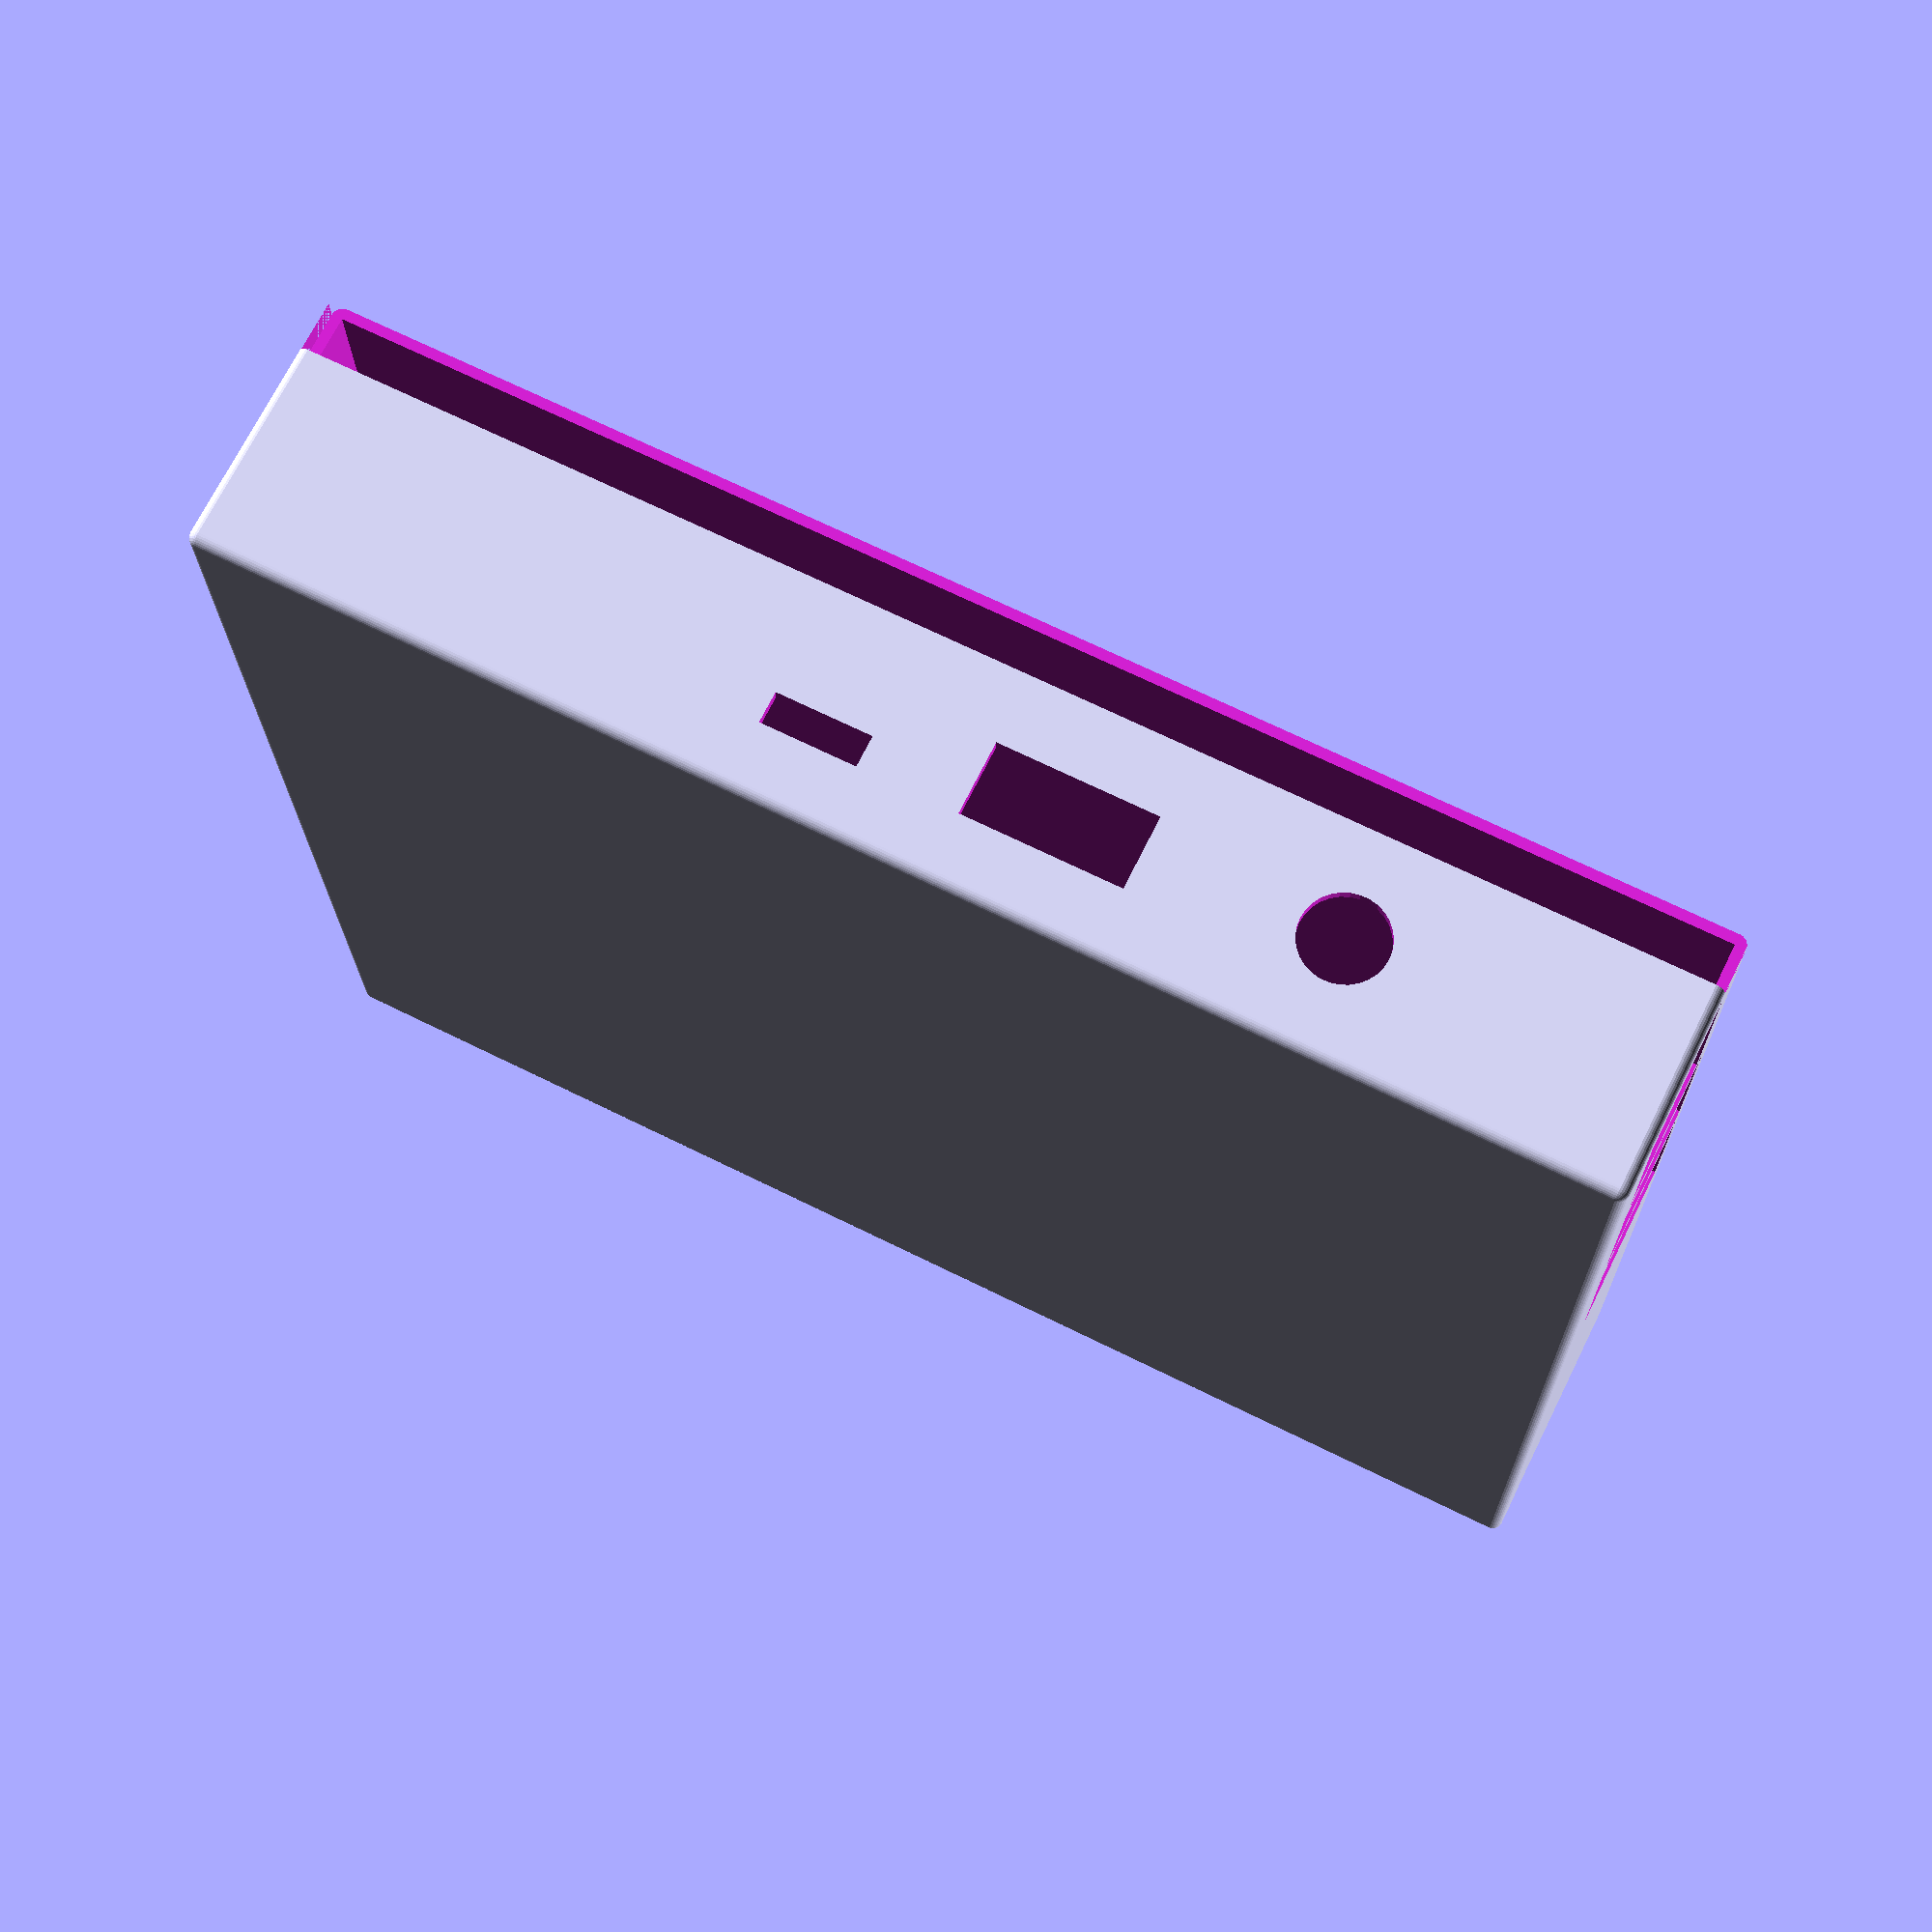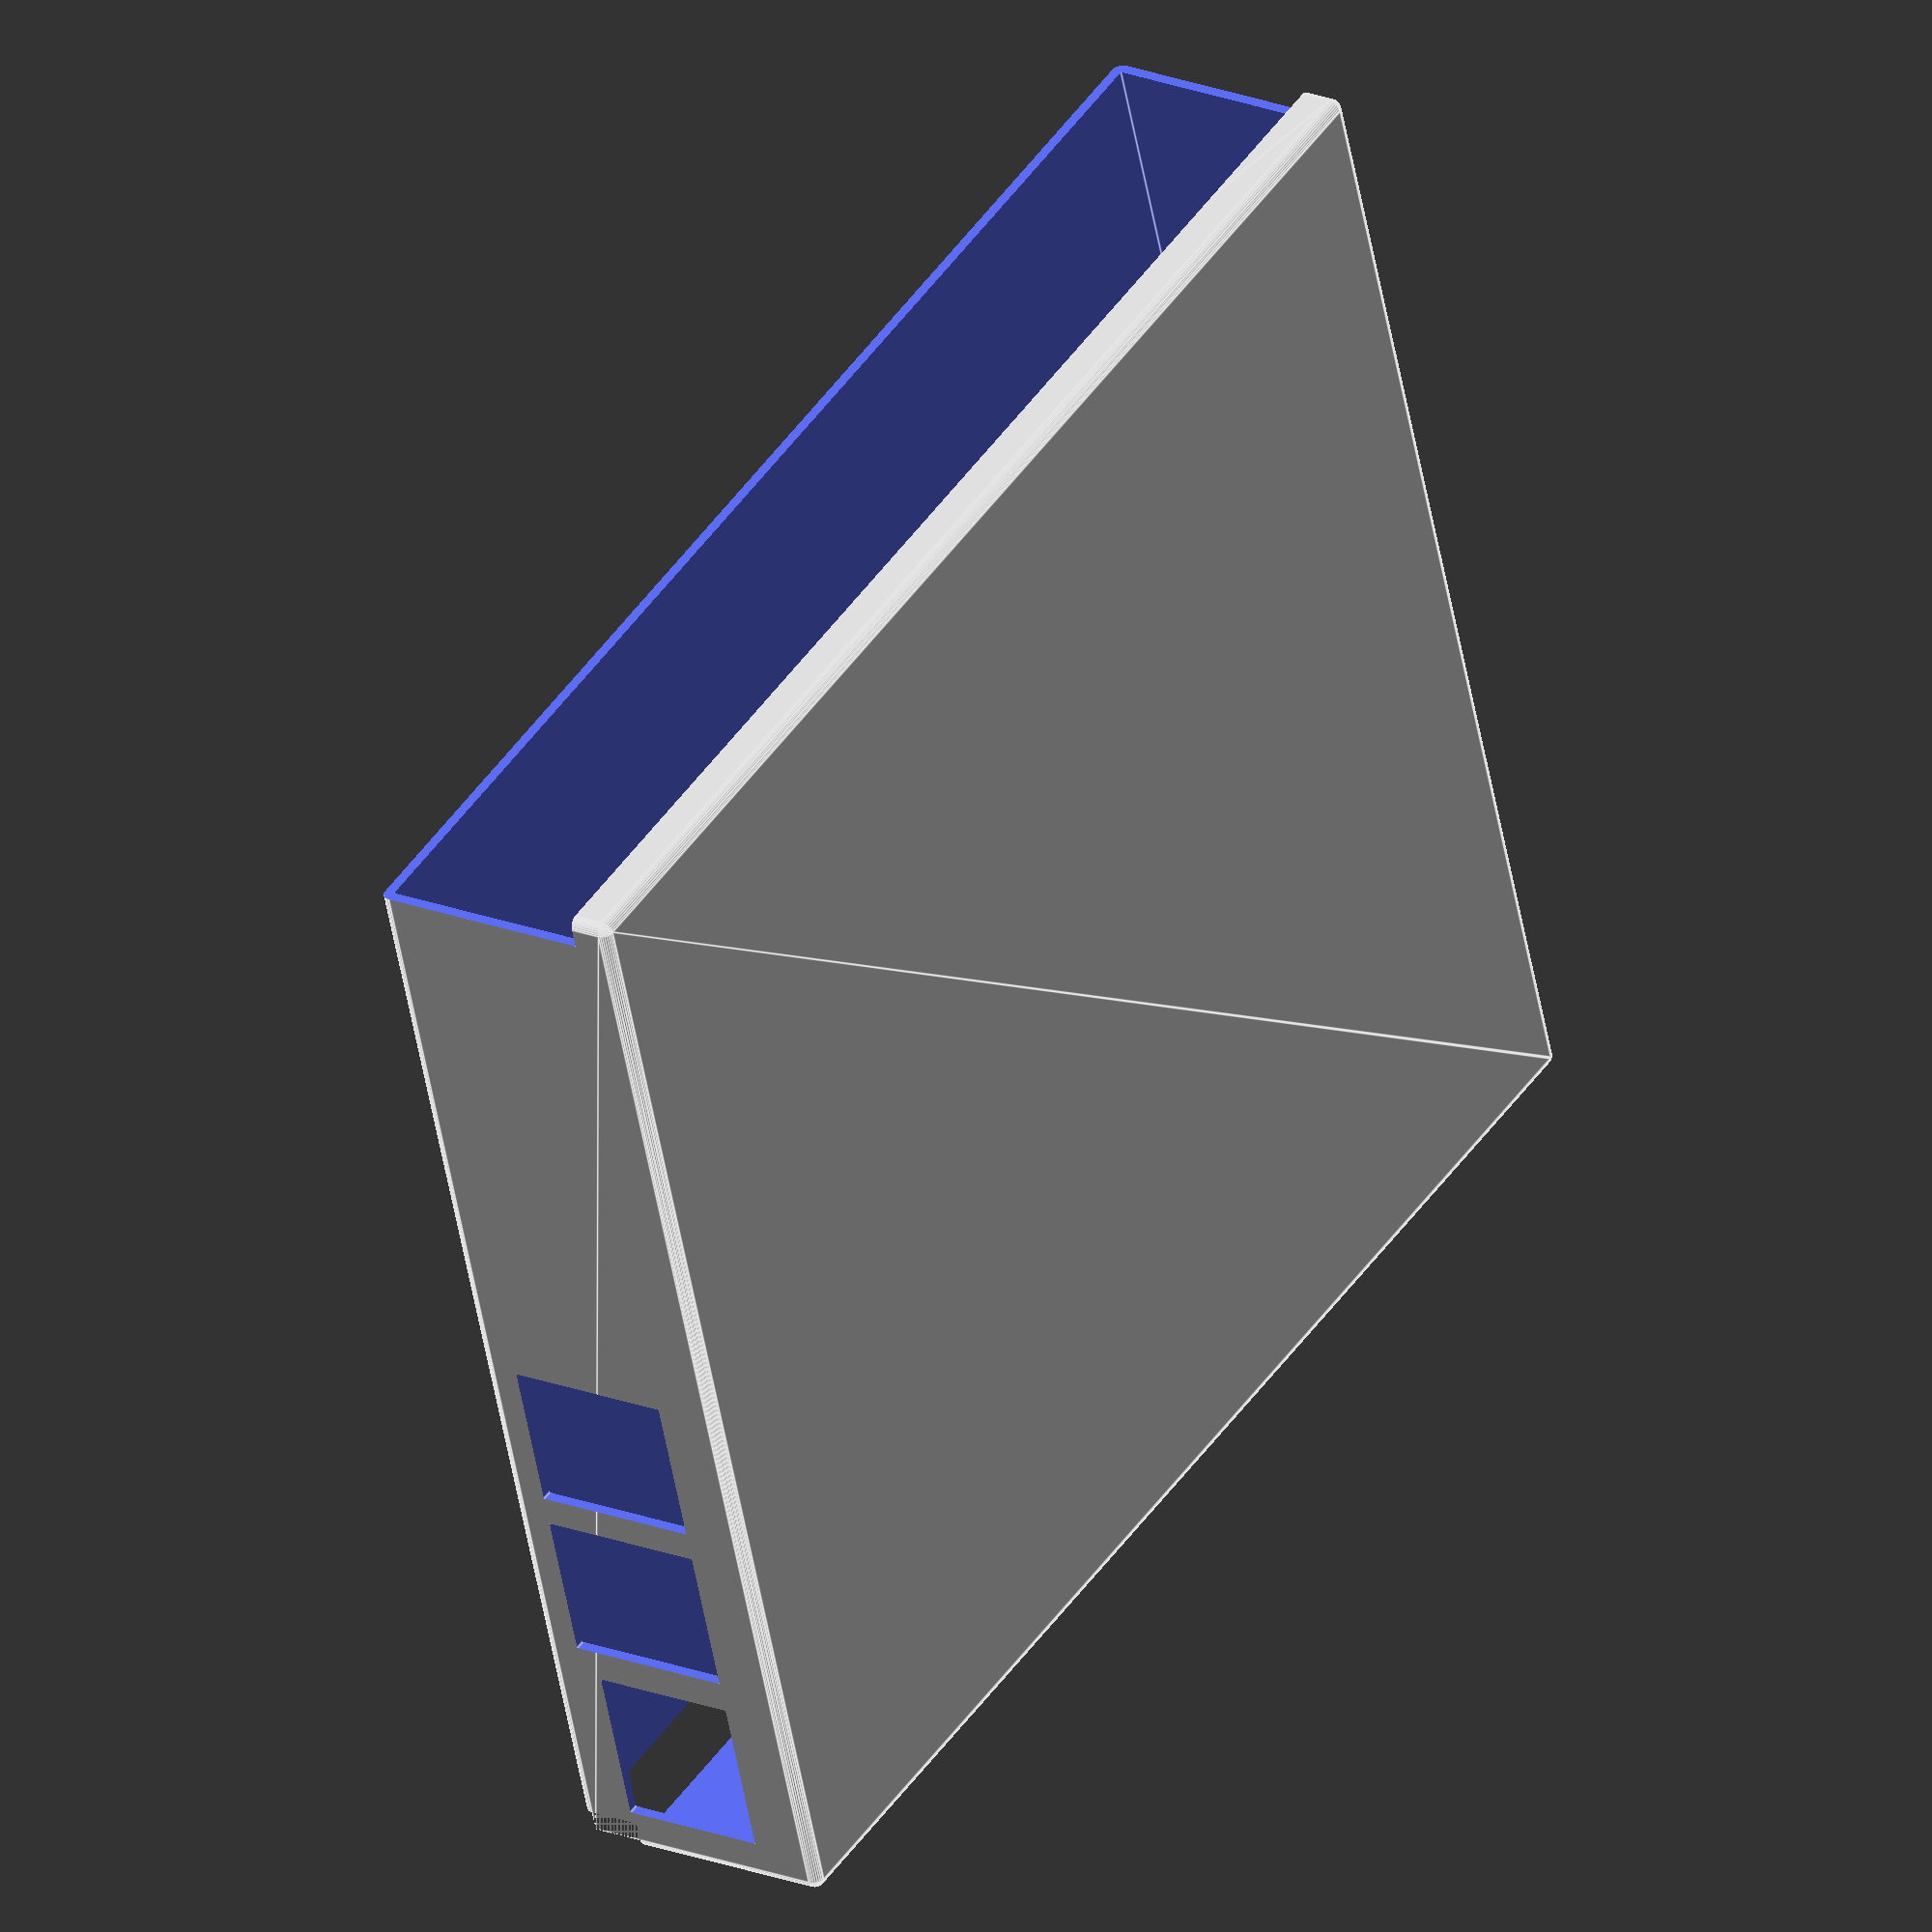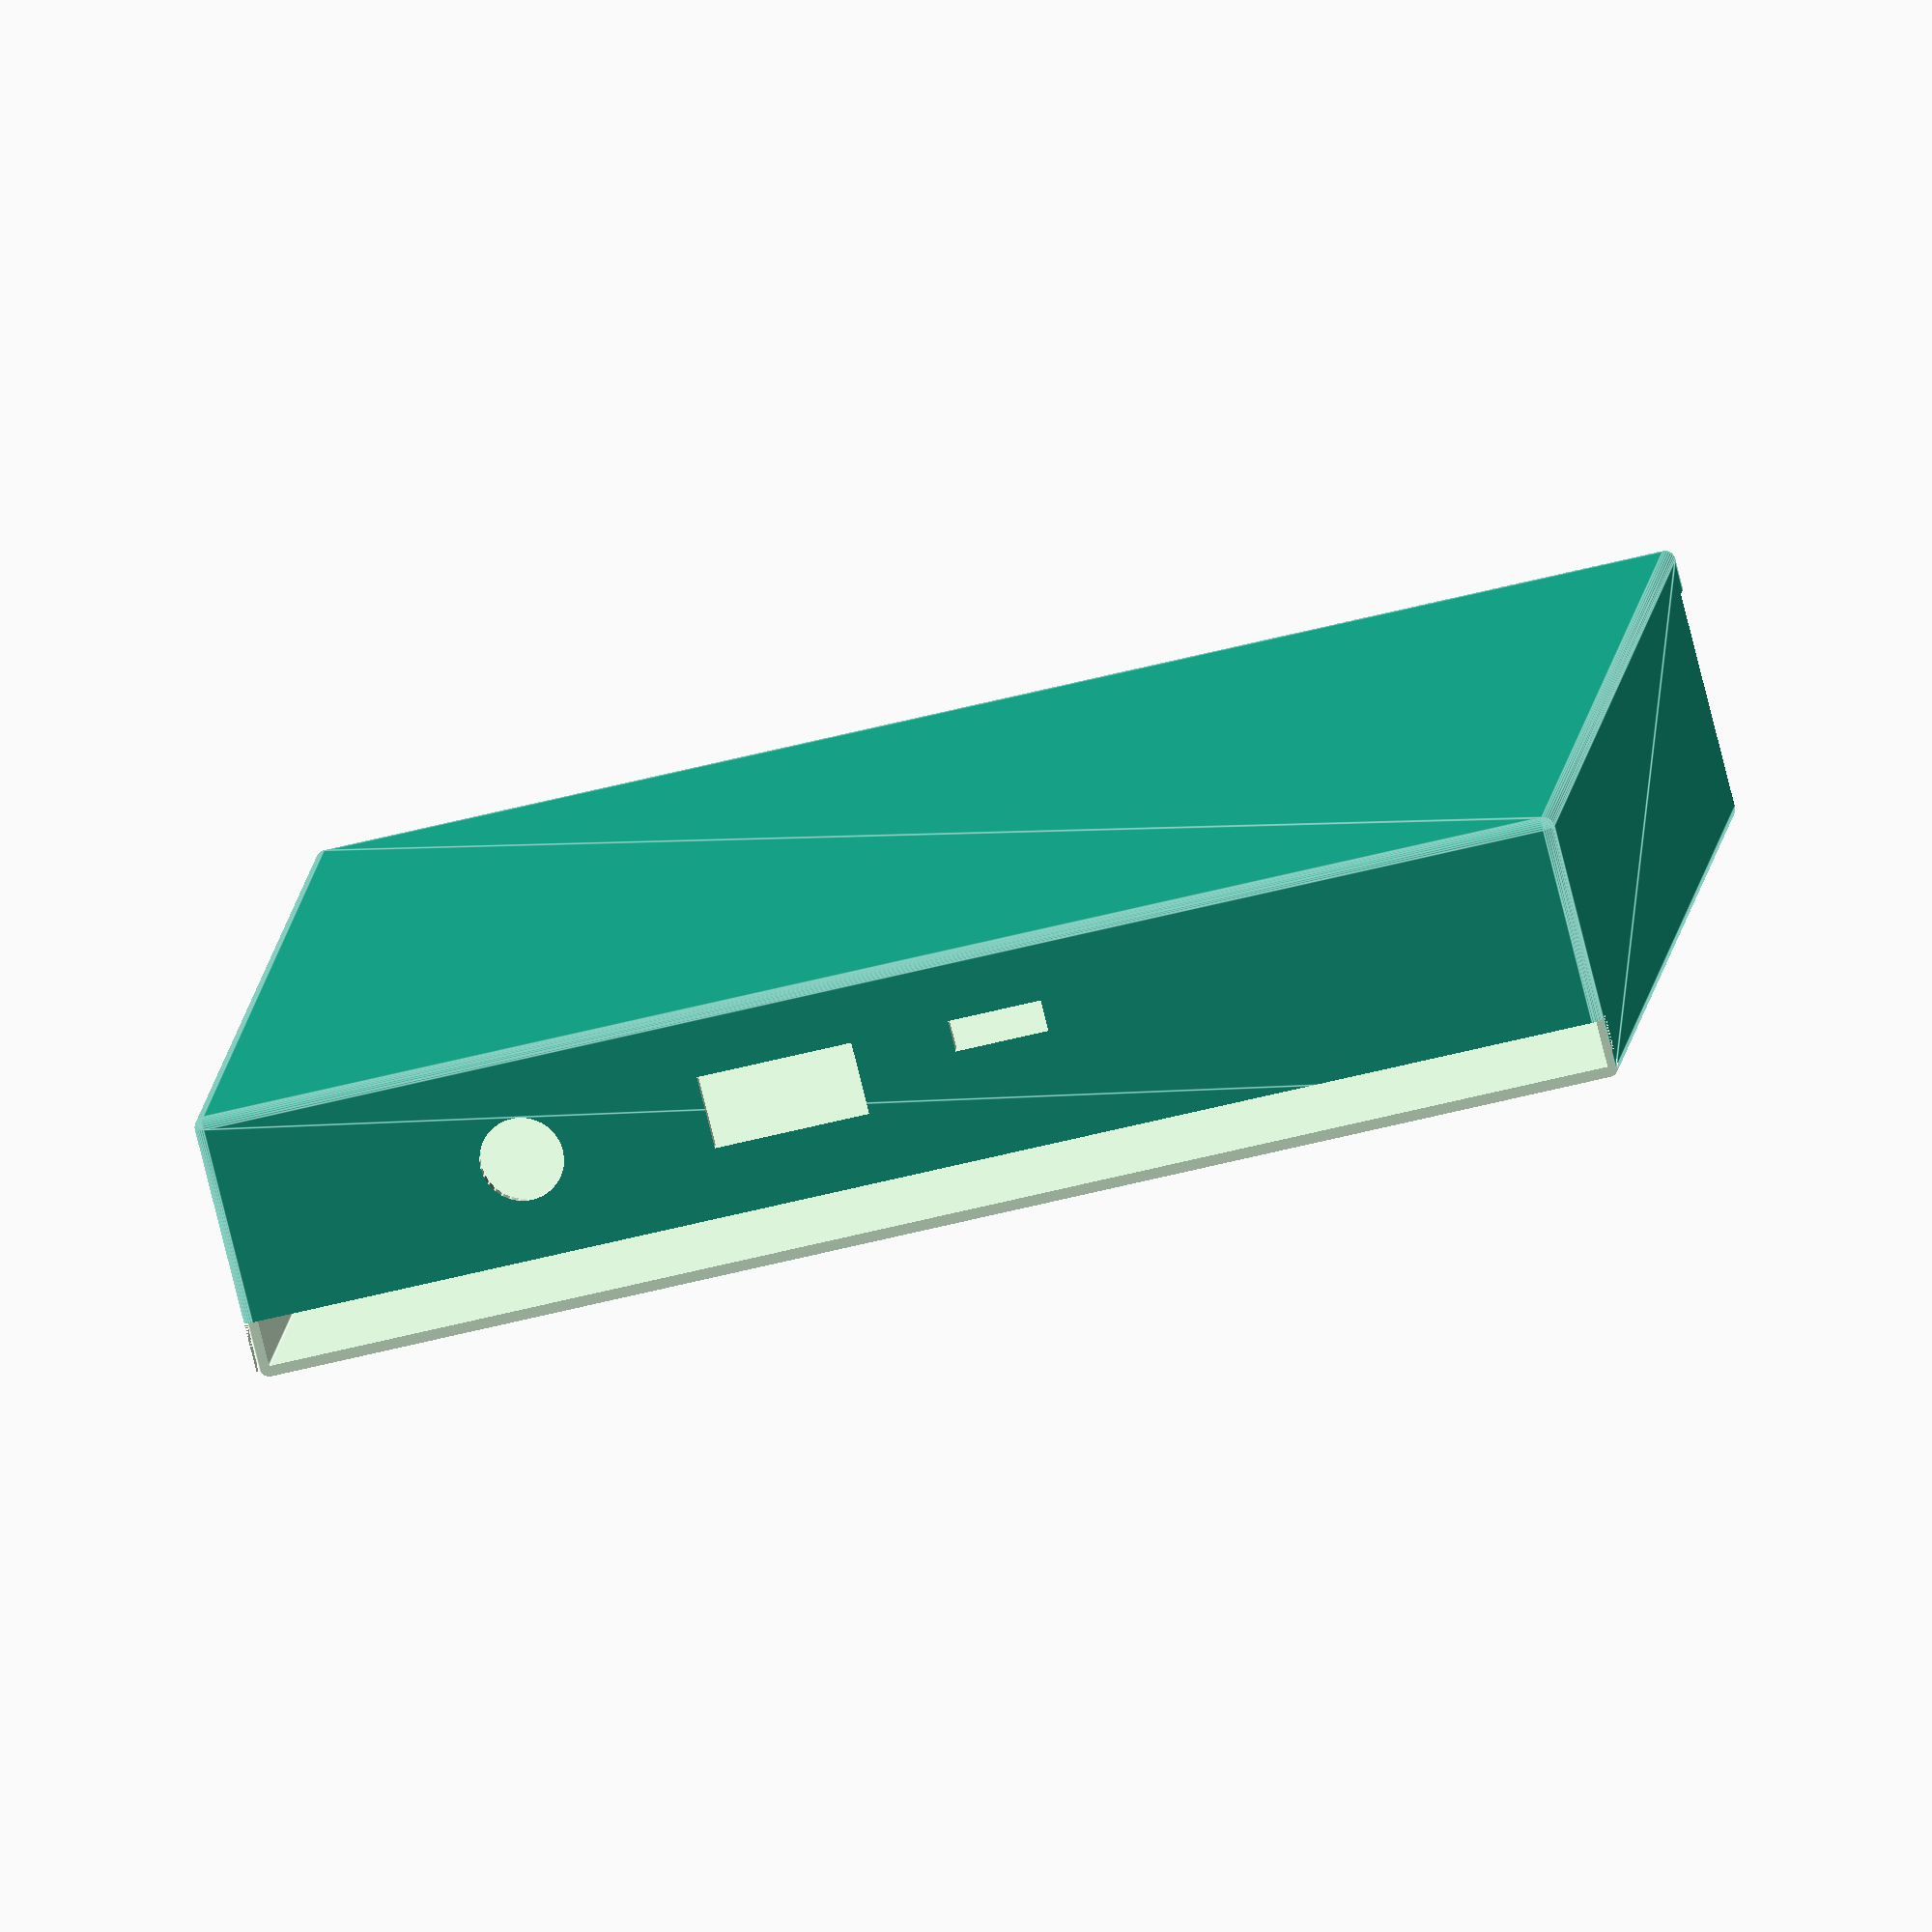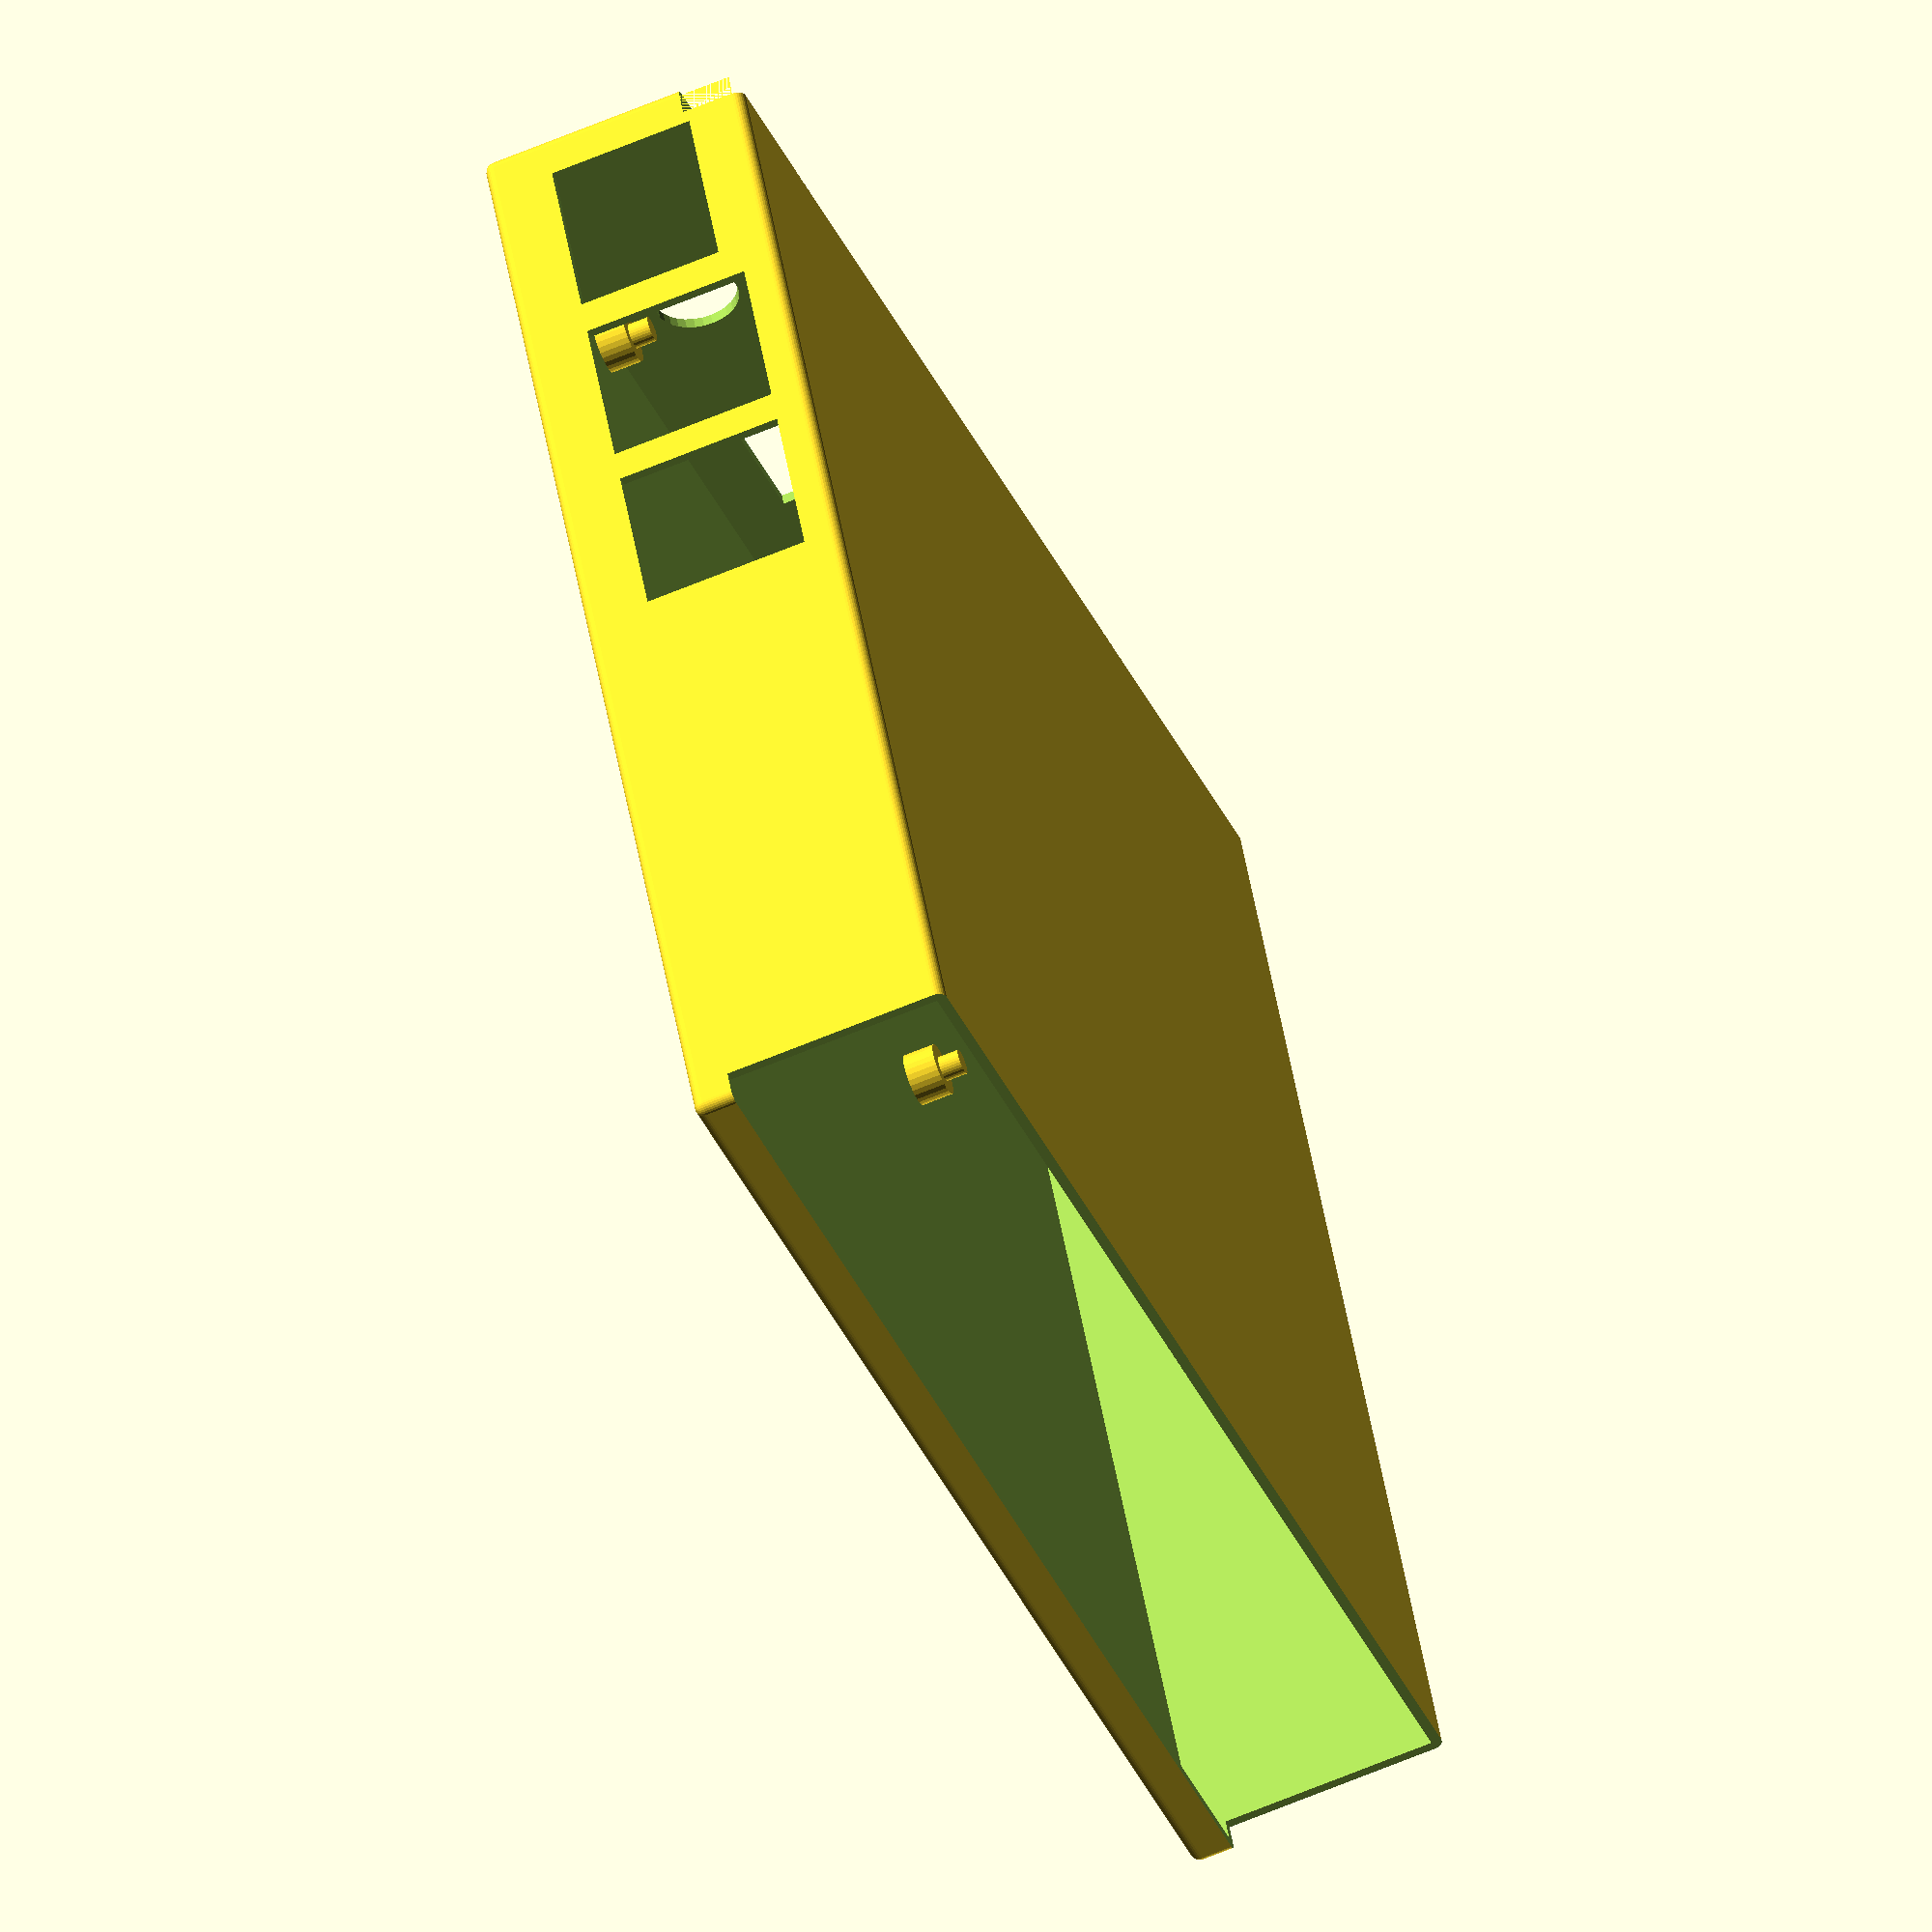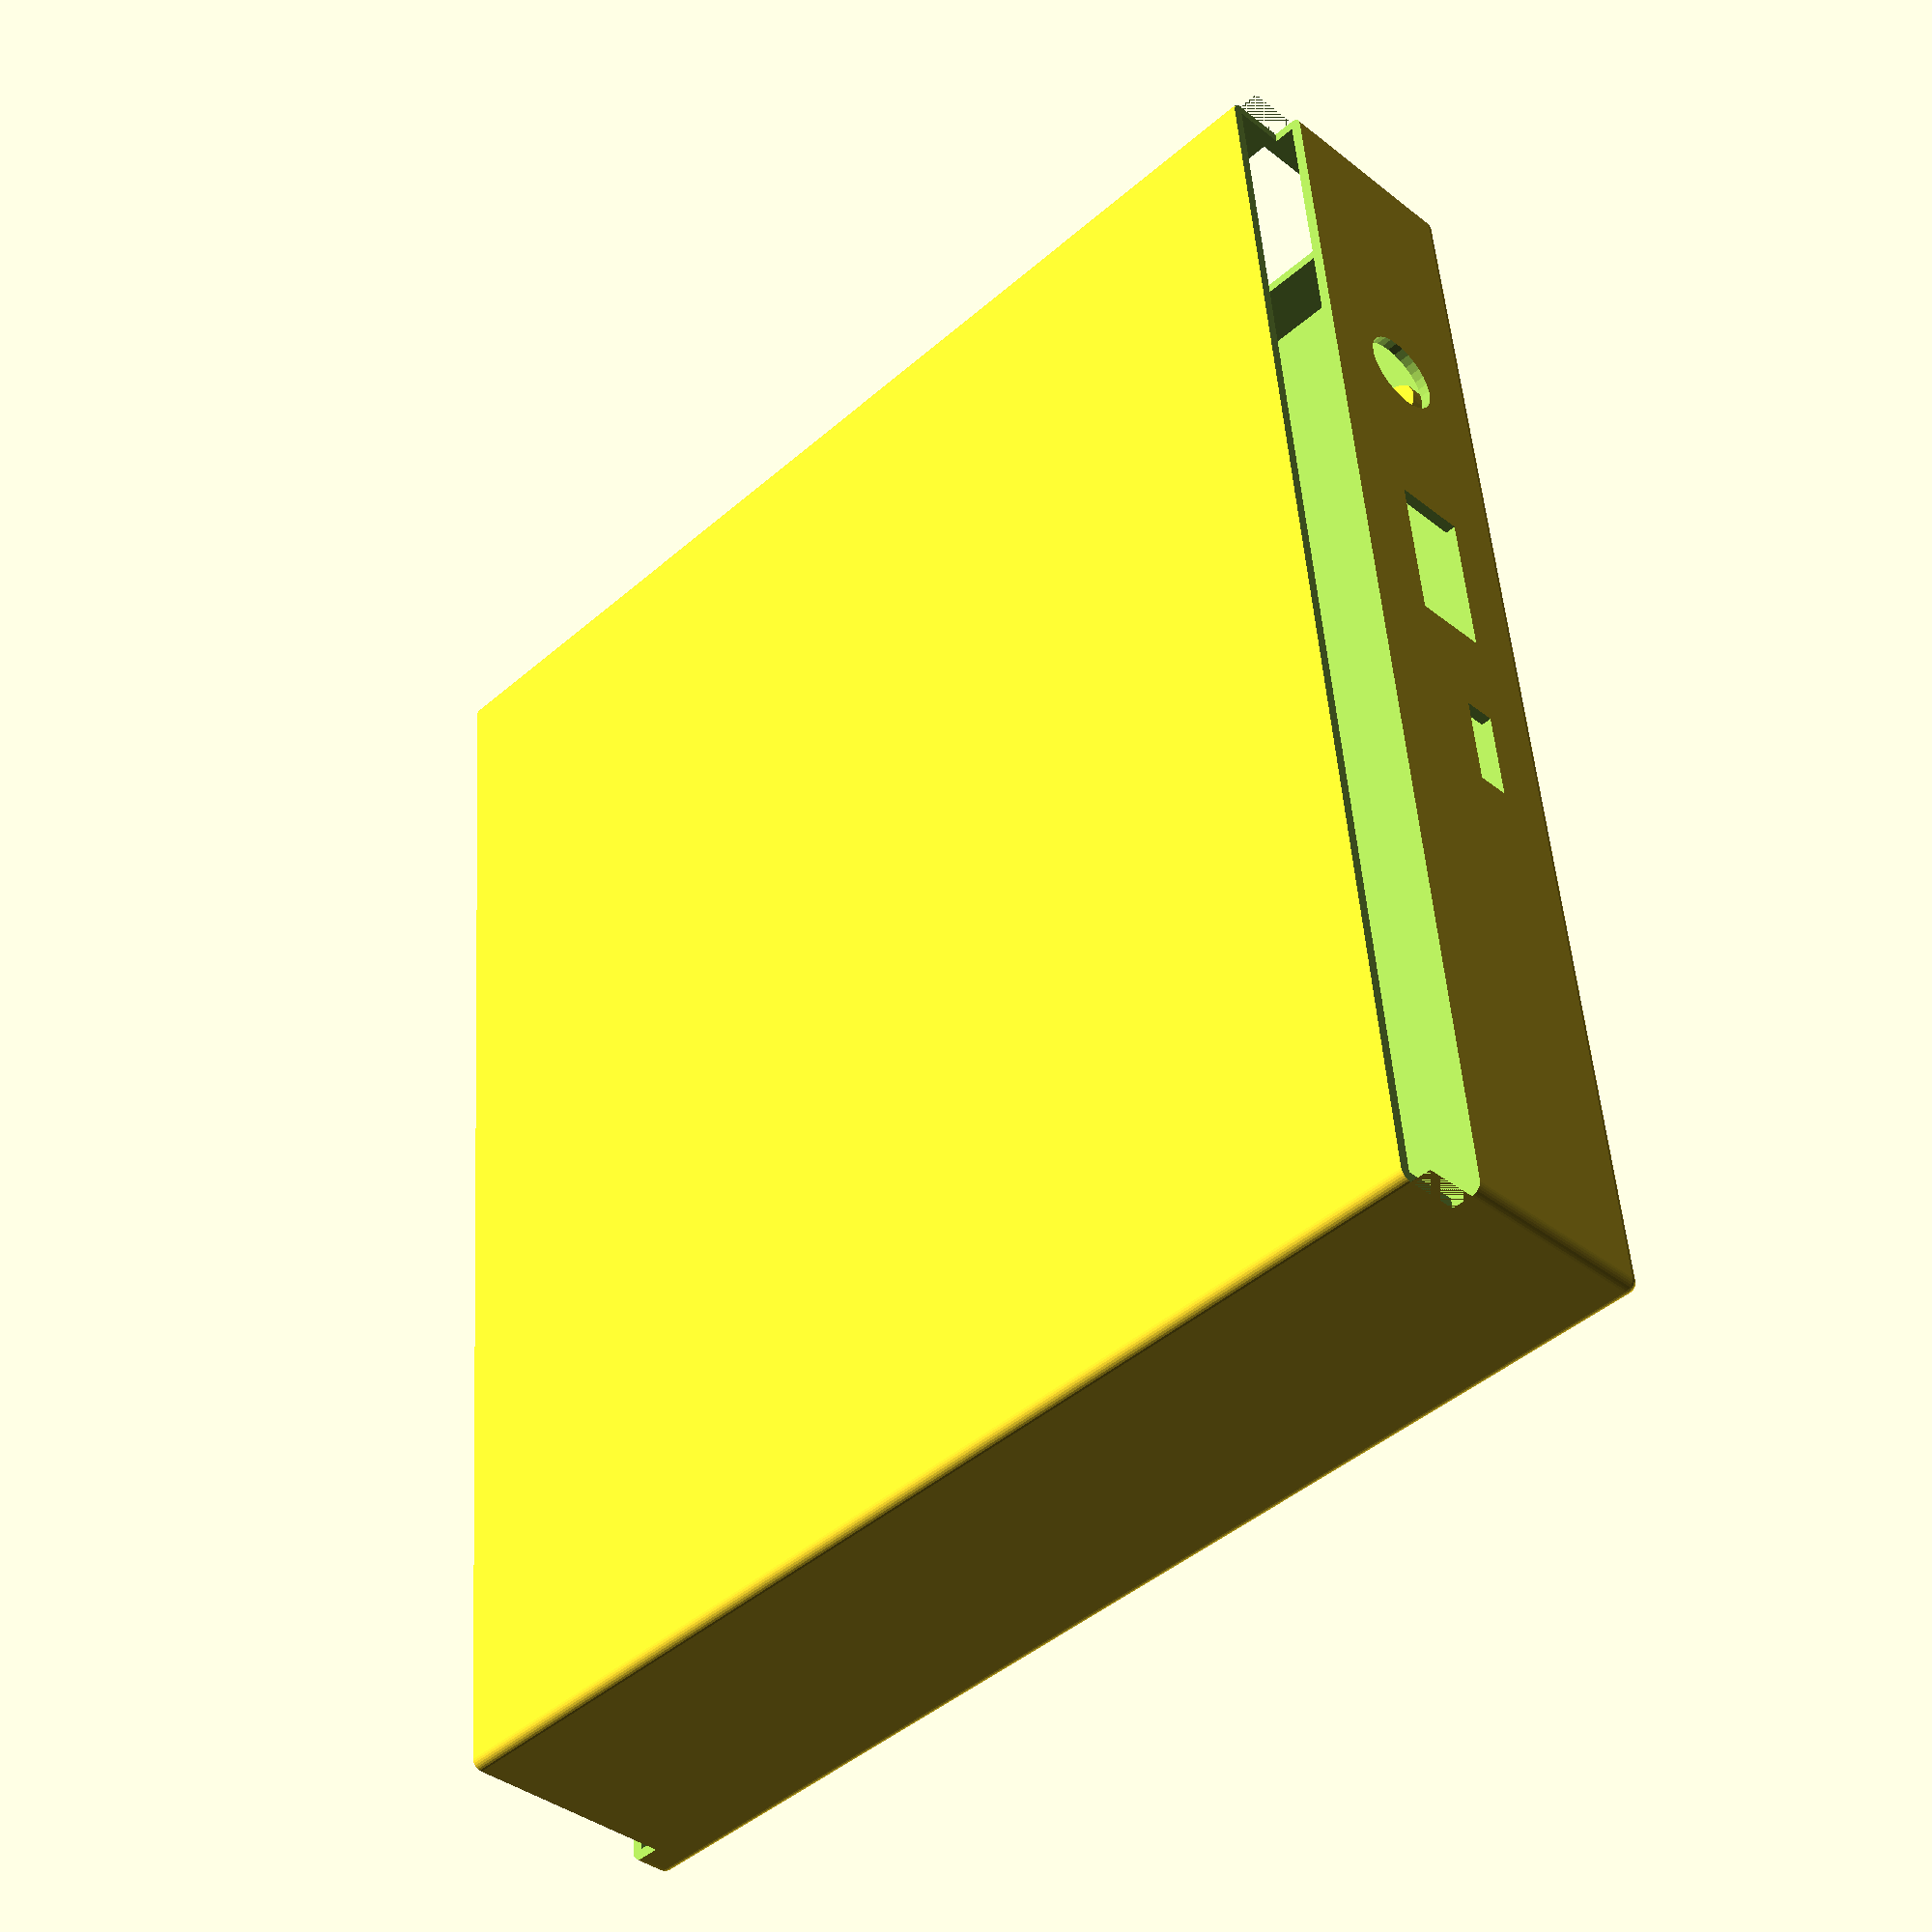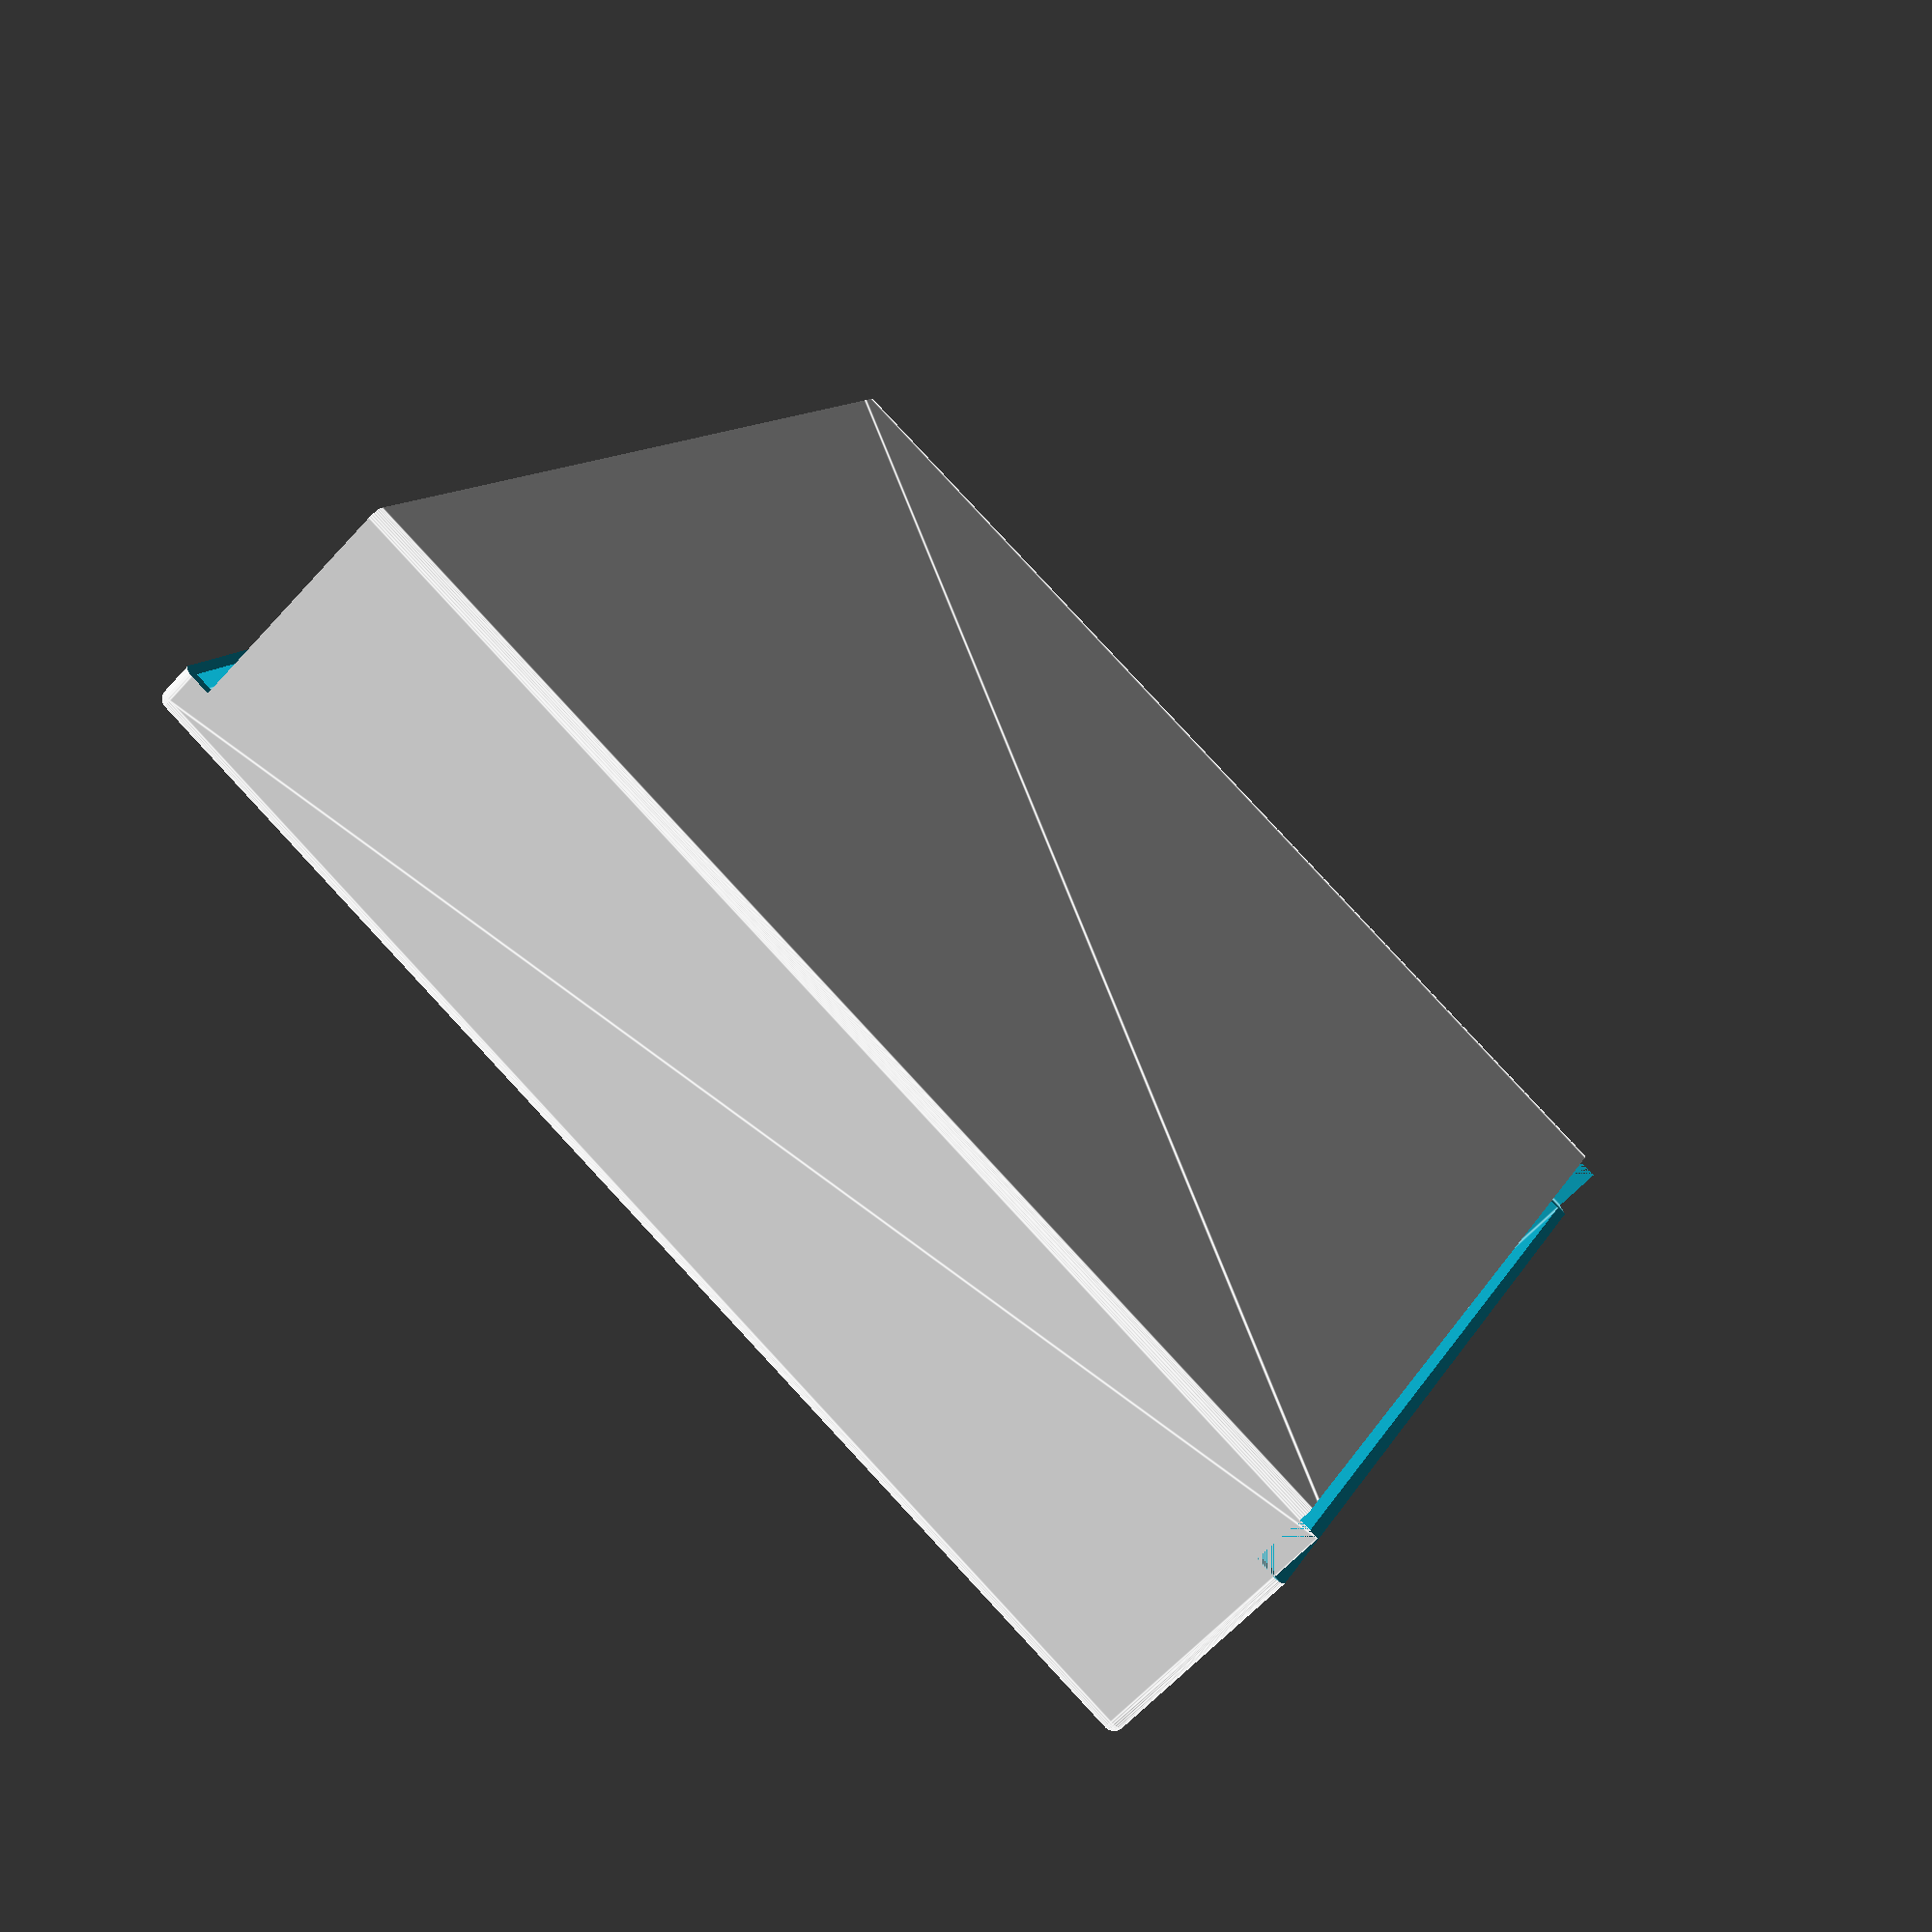
<openscad>
depth = 116;
width = 132;
height = 24;
edge = 4;
wall = 1;
side_angle=8.28;
mount_stand_r=2.5;
mount_stand_h=3;
mount_rod=1.2;

pi_width=85;
pi_depth=56;
pi_mount_offset=3.5;
pi_mount_width_apart=58;
pi_mount_depth_apart=49;

pcb_height=1.4;

ethernet_port_width=16;
ethernet_port_depth=20;
ethernet_port_height=14;
ethernet_port_offset=10.25;

usb_port_width=15;
usb_port_depth=20;
usb_port_height=16;
usb_port_a_offset=29;
usb_port_b_offset=47;

audio_port_depth=20;
audio_port_r=4;
audio_port_offset=53.5;

hdmi_width=15;
hdmi_height=7;
hdmi_depth=20;
hdmi_offset=32;

micro_usb_port_depth=20;
micro_usb_port_width=9;
micro_usb_port_height=3;
micro_usb_port_offset=10.6;

$fn=30;

module base() {
	difference() {
		minkowski() {
			translate([wall, wall, wall]) cube([width-(2*wall), depth-(2*wall), height]);
			sphere(1);
		}
		
		translate([wall, wall, wall]) 
			cube([width-(2*wall), depth-(2*wall), height]); // center cutout

		translate([-1,-1,edge]) 
			cube([width+(wall*2),wall*4, height]); // front cut out	

		translate([0,depth-(3*wall),height-edge]) 
			cube([width,wall*4, height]); // back cut out

		translate([-1,3*wall, edge]) 	
			rotate([side_angle,0,0]) 
				cubee([width+(wall*2), depth-(wall*2), height]); // left cut out
	}
}

module etherent_port() {
	translate([-1, depth-(wall*2)-ethernet_port_offset-(ethernet_port_width/2), (wall*2)+mount_stand_h+pcb_height]) 
		cube([ethernet_port_depth, ethernet_port_width, ethernet_port_height]);
}

module usb_port(offset) {
	translate([-1, depth-(wall*2)-offset-(usb_port_width/2), (wall*2)+mount_stand_h+pcb_height]) 
		cube([usb_port_depth, usb_port_width, usb_port_height]); 
}

module audio_port() {
	translate([(wall*2)+(pi_width-audio_port_offset-audio_port_r),depth+(audio_port_depth/2),(wall*2)+mount_stand_h+pcb_height+audio_port_r]) 
		rotate([90,0,0]) 
			cylinder(r=audio_port_r, h=audio_port_depth);
}

module hdmi_port() {
	translate([(wall*2)+(pi_width-hdmi_offset-(hdmi_width/2)),depth-(hdmi_depth/2),(wall*2)+mount_stand_h+pcb_height]) 
		cube([hdmi_width, hdmi_depth, hdmi_height]);
}

module micro_usb_port() {
	translate([(wall*2)+(pi_width-micro_usb_port_offset-(micro_usb_port_width/2)),depth-(micro_usb_port_depth/2),(wall*2)+mount_stand_h+pcb_height]) 
		cube([micro_usb_port_width, micro_usb_port_depth, micro_usb_port_height]);
}

module mount(offset_x, offset_y) {
	translate([(wall*2)+(pi_width-pi_mount_offset-offset_x),depth-(wall*2)-pi_mount_offset-offset_y,wall*3])
		cylinder(r=mount_stand_r,h=mount_stand_h, center=true);

	translate([(wall*2)+(pi_width-pi_mount_offset-offset_x),depth-(wall*2)-pi_mount_offset-offset_y,wall*2+mount_stand_h])
		cylinder(r=mount_rod,h=mount_stand_h, center=true);
}

difference() {
	base();
	etherent_port();
	usb_port(usb_port_a_offset);
	usb_port(usb_port_b_offset);
	audio_port();
	hdmi_port();
	micro_usb_port();
}

mount(0, 0);
mount(pi_mount_width_apart, 0);
mount(0, pi_mount_depth_apart);
mount(pi_mount_width_apart, pi_mount_depth_apart);
</openscad>
<views>
elev=109.3 azim=180.9 roll=333.6 proj=p view=solid
elev=157.6 azim=18.3 roll=56.5 proj=o view=edges
elev=78.7 azim=174.1 roll=194.0 proj=o view=edges
elev=62.6 azim=334.3 roll=293.3 proj=o view=solid
elev=217.7 azim=264.9 roll=135.2 proj=p view=solid
elev=63.4 azim=112.9 roll=317.6 proj=p view=edges
</views>
